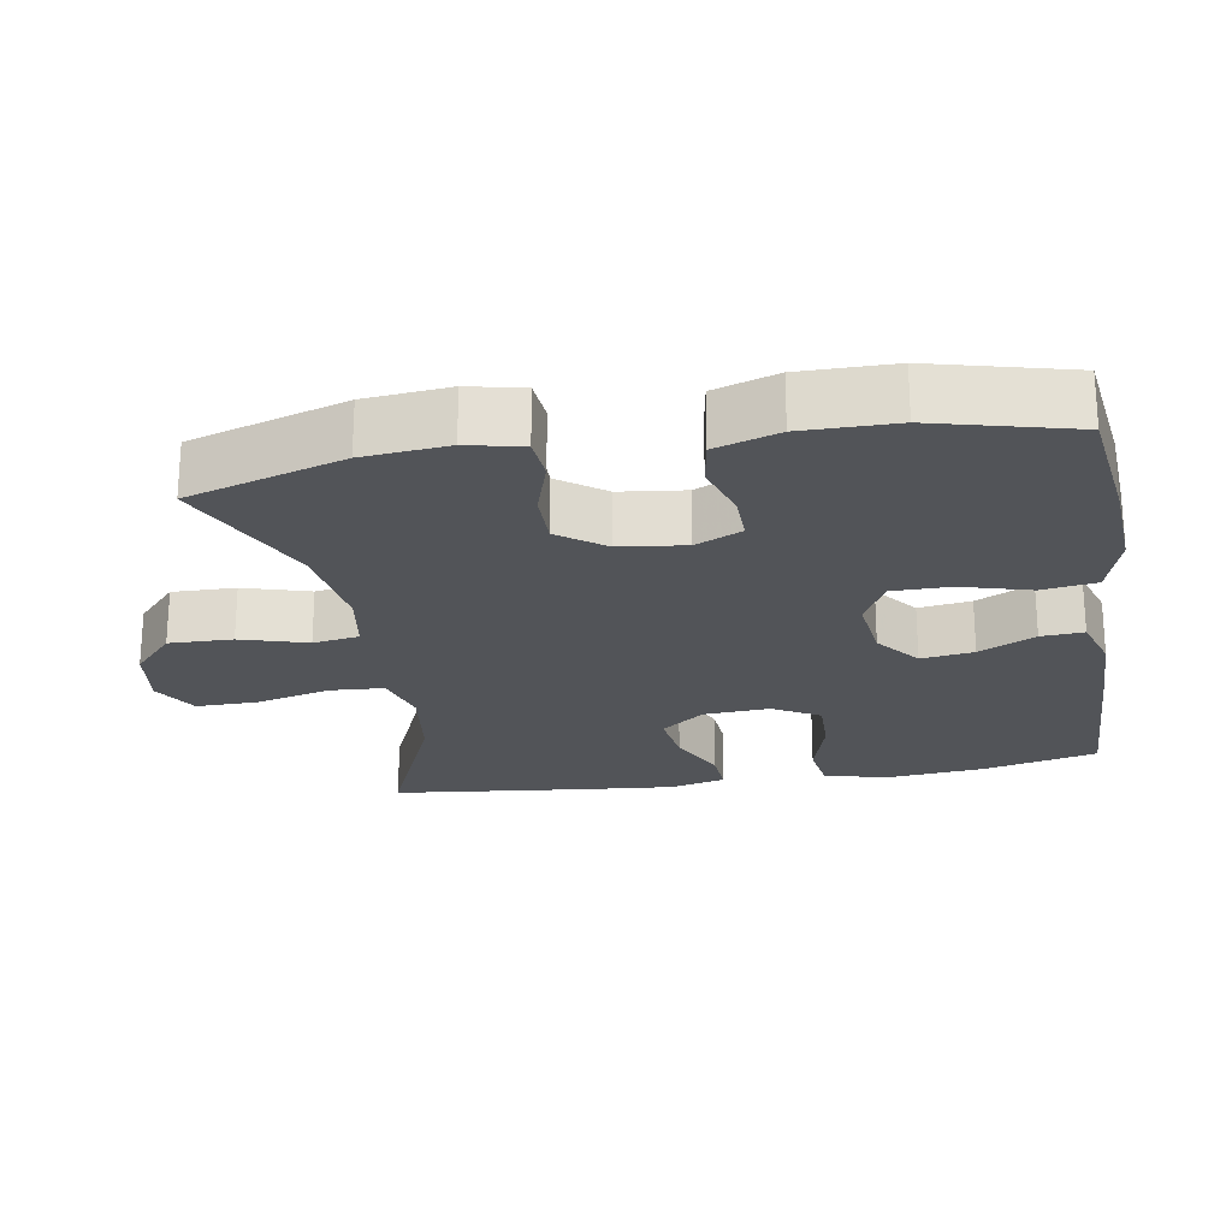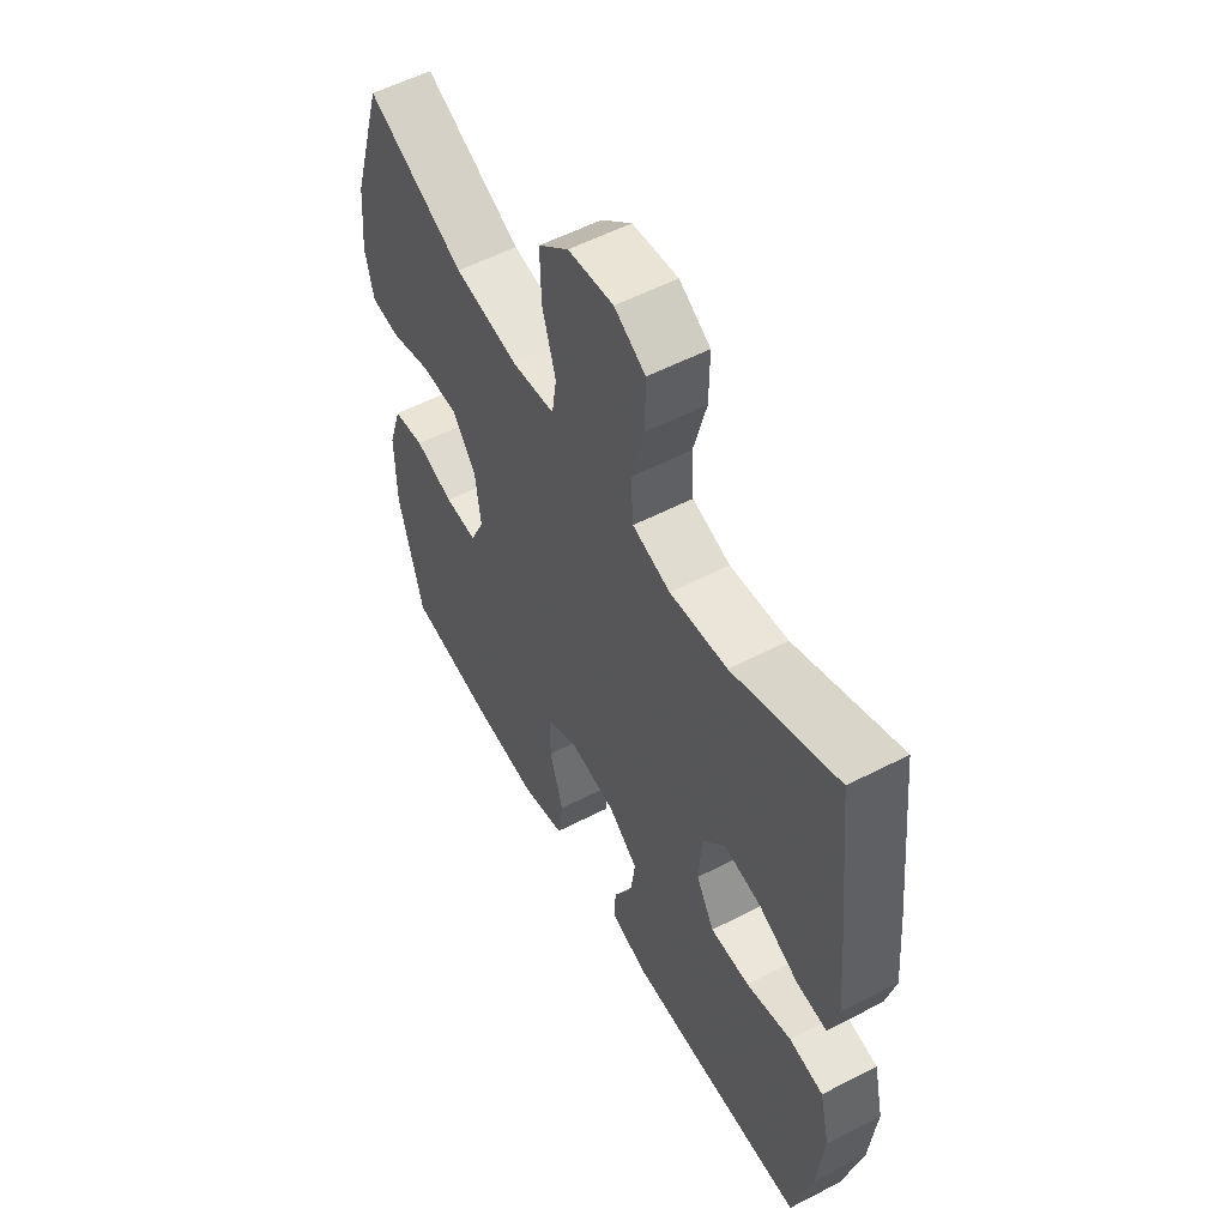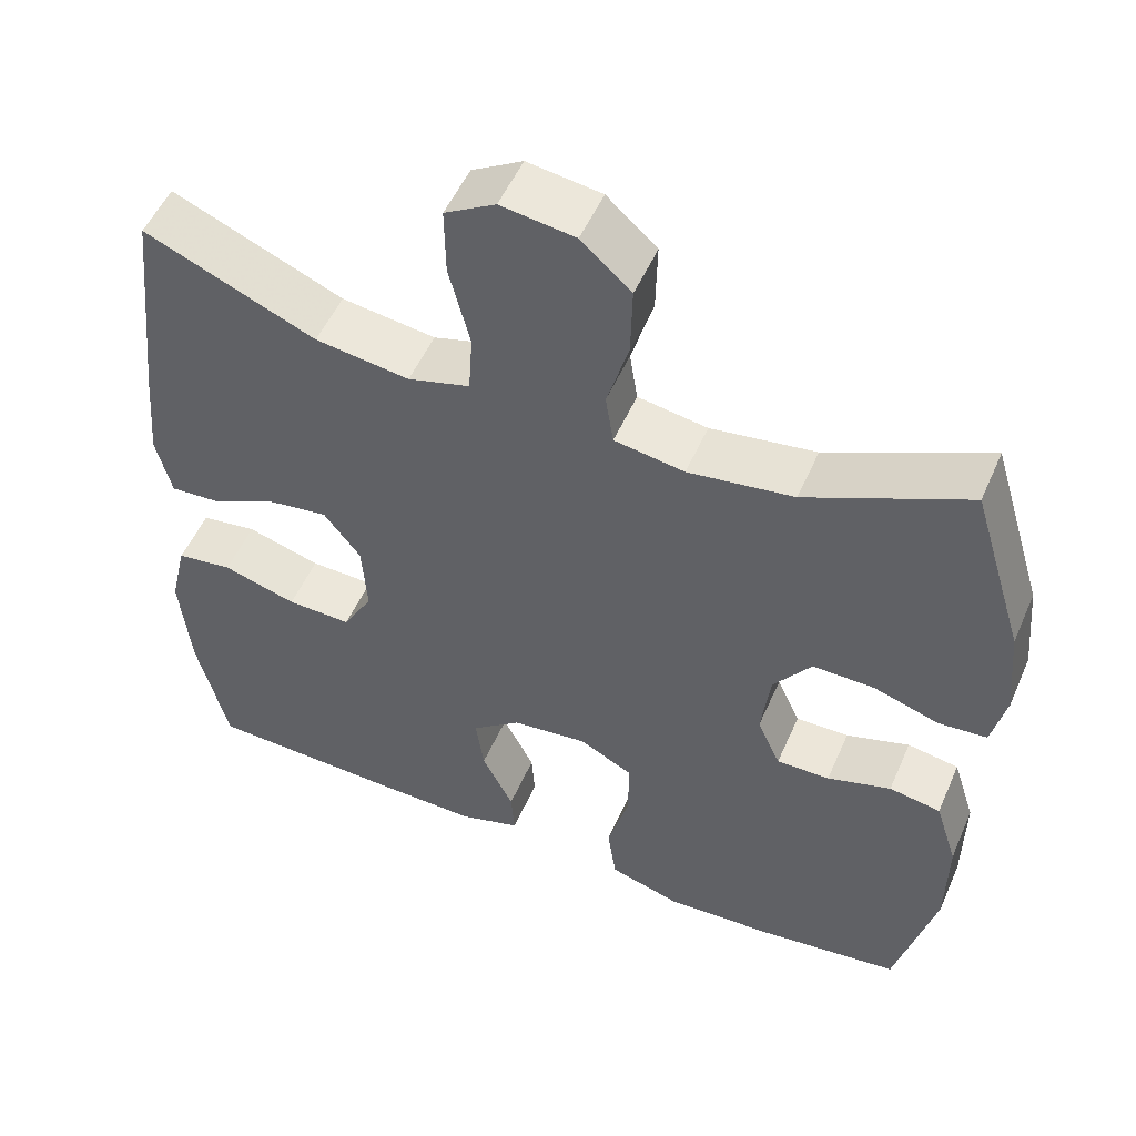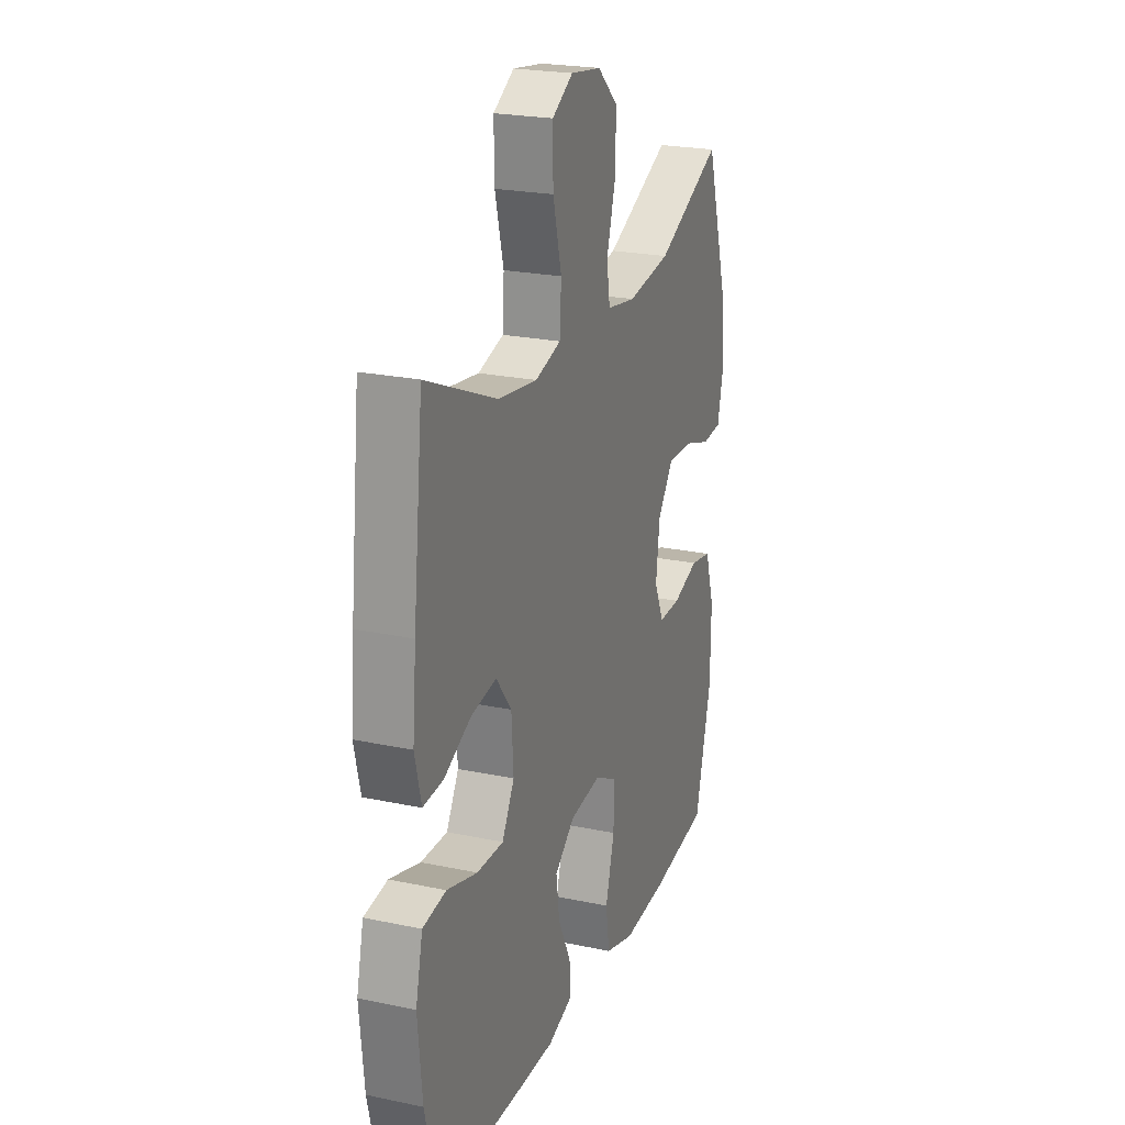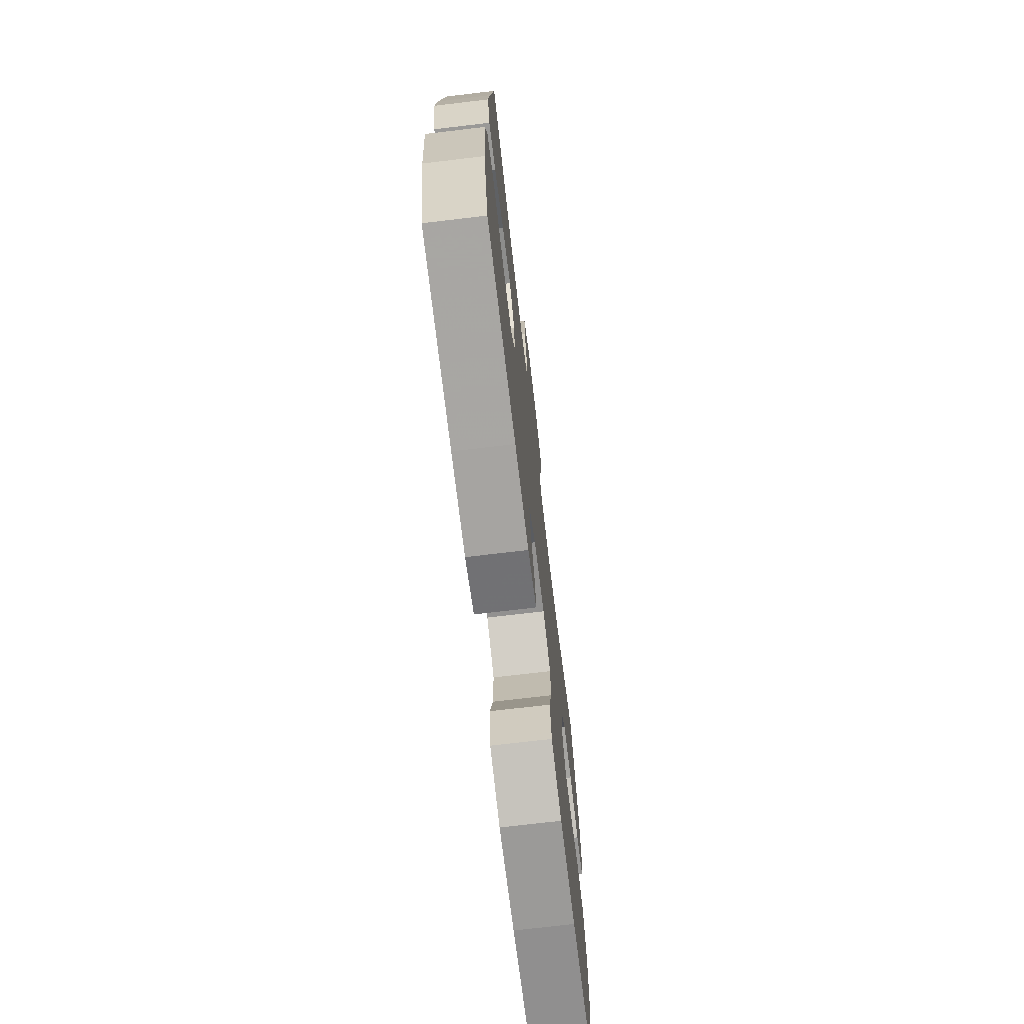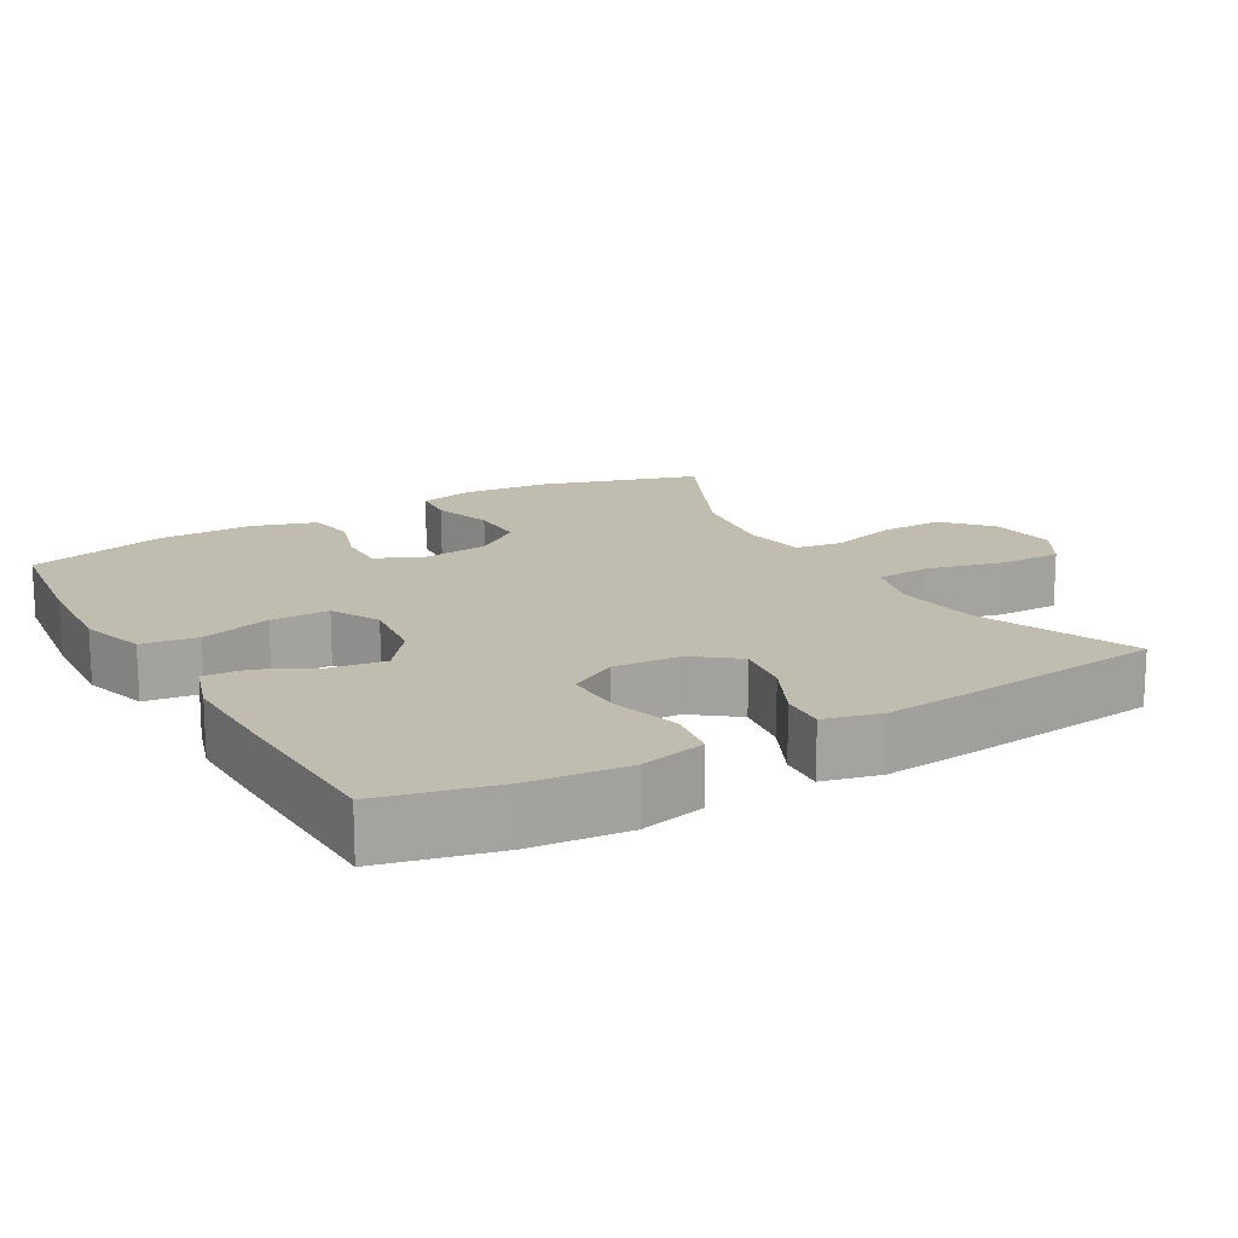
<metadata>
{"format":"obj","ext":"obj","renderer":"f3d","projection":"perspective","resolution":1024,"background":"white","views":[{"elev":-23.0,"azim":99.6,"up":"+Y"},{"elev":55.9,"azim":-118.5,"up":"+Z"},{"elev":52.3,"azim":23.3,"up":"+Z"},{"elev":22.9,"azim":-70.1,"up":"+Z"},{"elev":-72.6,"azim":-83.2,"up":"+Z"},{"elev":16.4,"azim":-119.9,"up":"+Y"}]}
</metadata>
<code>
v 0.5 0.07 0.5
v 0.566 0.07 0.284
v 0.577 0.07 0.167
v 0.56 0.07 0.091
v 0.5 0.07 0.086
v 0.419 0.07 0.112
v 0.342 0.07 0.113
v 0.295 0.07 0.049
v 0.284 0.07 -0.042
v 0.313 0.07 -0.106
v 0.379 0.07 -0.105
v 0.458 0.07 -0.08
v 0.522 0.07 -0.091
v 0.55 0.07 -0.179
v 0.549 0.07 -0.308
v 0.5 0.07 -0.5
v 0.322 0.07 -0.523
v 0.188 0.07 -0.531
v 0.099 0.07 -0.504
v 0.088 0.07 -0.428
v 0.115 0.07 -0.332
v 0.115 0.07 -0.252
v 0.049 0.07 -0.217
v -0.045 0.07 -0.228
v -0.106 0.07 -0.276
v -0.096 0.07 -0.349
v -0.057 0.07 -0.427
v -0.053 0.07 -0.486
v -0.129 0.07 -0.51
v -0.25 0.07 -0.508
v -0.5 0.07 -0.5
v -0.538 0.07 -0.341
v -0.551 0.07 -0.207
v -0.53 0.07 -0.117
v -0.46 0.07 -0.107
v -0.368 0.07 -0.134
v -0.288 0.07 -0.136
v -0.251 0.07 -0.071
v -0.257 0.07 0.021
v -0.303 0.07 0.081
v -0.379 0.07 0.07
v -0.461 0.07 0.031
v -0.522 0.07 0.027
v -0.541 0.07 0.105
v -0.53 0.07 0.228
v -0.5 0.07 0.5
v -0.287 0.07 0.409
v -0.17 0.07 0.393
v -0.093 0.07 0.415
v -0.088 0.07 0.491
v -0.114 0.07 0.593
v -0.115 0.07 0.679
v -0.052 0.07 0.716
v 0.04 0.07 0.703
v 0.102 0.07 0.647
v 0.1 0.07 0.559
v 0.073 0.07 0.467
v 0.083 0.07 0.403
v 0.17 0.07 0.389
v 0.301 0.07 0.408
v 0.5 0 0.5
v 0.566 0 0.284
v 0.577 0 0.167
v 0.56 0 0.091
v 0.5 0 0.086
v 0.419 0 0.112
v 0.342 0 0.113
v 0.295 0 0.049
v 0.284 0 -0.042
v 0.313 0 -0.106
v 0.379 0 -0.105
v 0.458 0 -0.08
v 0.522 0 -0.091
v 0.55 0 -0.179
v 0.549 0 -0.308
v 0.5 0 -0.5
v 0.322 0 -0.523
v 0.188 0 -0.531
v 0.099 0 -0.504
v 0.088 0 -0.428
v 0.115 0 -0.332
v 0.115 0 -0.252
v 0.049 0 -0.217
v -0.045 0 -0.228
v -0.106 0 -0.276
v -0.096 0 -0.349
v -0.057 0 -0.427
v -0.053 0 -0.486
v -0.129 0 -0.51
v -0.25 0 -0.508
v -0.5 0 -0.5
v -0.538 0 -0.341
v -0.551 0 -0.207
v -0.53 0 -0.117
v -0.46 0 -0.107
v -0.368 0 -0.134
v -0.288 0 -0.136
v -0.251 0 -0.071
v -0.257 0 0.021
v -0.303 0 0.081
v -0.379 0 0.07
v -0.461 0 0.031
v -0.522 0 0.027
v -0.541 0 0.105
v -0.53 0 0.228
v -0.5 0 0.5
v -0.287 0 0.409
v -0.17 0 0.393
v -0.093 0 0.415
v -0.088 0 0.491
v -0.114 0 0.593
v -0.115 0 0.679
v -0.052 0 0.716
v 0.04 0 0.703
v 0.102 0 0.647
v 0.1 0 0.559
v 0.073 0 0.467
v 0.083 0 0.403
v 0.17 0 0.389
v 0.301 0 0.408
f 55 56 57
f 54 55 57
f 53 54 57
f 52 53 57
f 51 52 57
f 50 51 57
f 49 50 57 58
f 48 49 58 59
f 45 46 47
f 44 45 47
f 43 44 47
f 42 43 47
f 41 42 47
f 40 41 47 48
f 39 40 48 59
f 34 35 36
f 33 34 36
f 32 33 36
f 31 32 36
f 30 31 36
f 29 30 36
f 28 29 36
f 27 28 36
f 26 27 36
f 25 26 36 37
f 24 25 37 38
f 19 20 21
f 18 19 21
f 17 18 21
f 16 17 21
f 15 16 21
f 14 15 21
f 13 14 21
f 12 13 21
f 11 12 21
f 10 11 21 22
f 9 10 22 23
f 4 5 6
f 3 4 6
f 2 3 6
f 1 2 6
f 60 1 6
f 60 6 7
f 39 59 60
f 38 39 60
f 24 38 60
f 23 24 60
f 9 23 60
f 8 9 60
f 7 8 60
f 117 116 115
f 117 115 114
f 117 114 113
f 117 113 112
f 117 112 111
f 117 111 110
f 118 117 110 109
f 119 118 109 108
f 107 106 105
f 107 105 104
f 107 104 103
f 107 103 102
f 107 102 101
f 108 107 101 100
f 119 108 100 99
f 96 95 94
f 96 94 93
f 96 93 92
f 96 92 91
f 96 91 90
f 96 90 89
f 96 89 88
f 96 88 87
f 96 87 86
f 97 96 86 85
f 98 97 85 84
f 81 80 79
f 81 79 78
f 81 78 77
f 81 77 76
f 81 76 75
f 81 75 74
f 81 74 73
f 81 73 72
f 81 72 71
f 82 81 71 70
f 83 82 70 69
f 66 65 64
f 66 64 63
f 66 63 62
f 66 62 61
f 66 61 120
f 67 66 120
f 120 119 99
f 120 99 98
f 120 98 84
f 120 84 83
f 120 83 69
f 120 69 68
f 120 68 67
f 1 61 62 2
f 2 62 63 3
f 3 63 64 4
f 4 64 65 5
f 5 65 66 6
f 6 66 67 7
f 7 67 68 8
f 8 68 69 9
f 9 69 70 10
f 10 70 71 11
f 11 71 72 12
f 12 72 73 13
f 13 73 74 14
f 14 74 75 15
f 15 75 76 16
f 16 76 77 17
f 17 77 78 18
f 18 78 79 19
f 19 79 80 20
f 20 80 81 21
f 21 81 82 22
f 22 82 83 23
f 23 83 84 24
f 24 84 85 25
f 25 85 86 26
f 26 86 87 27
f 27 87 88 28
f 28 88 89 29
f 29 89 90 30
f 30 90 91 31
f 31 91 92 32
f 32 92 93 33
f 33 93 94 34
f 34 94 95 35
f 35 95 96 36
f 36 96 97 37
f 37 97 98 38
f 38 98 99 39
f 39 99 100 40
f 40 100 101 41
f 41 101 102 42
f 42 102 103 43
f 43 103 104 44
f 44 104 105 45
f 45 105 106 46
f 46 106 107 47
f 47 107 108 48
f 48 108 109 49
f 49 109 110 50
f 50 110 111 51
f 51 111 112 52
f 52 112 113 53
f 53 113 114 54
f 54 114 115 55
f 55 115 116 56
f 56 116 117 57
f 57 117 118 58
f 58 118 119 59
f 59 119 120 60
f 60 120 61 1

</code>
